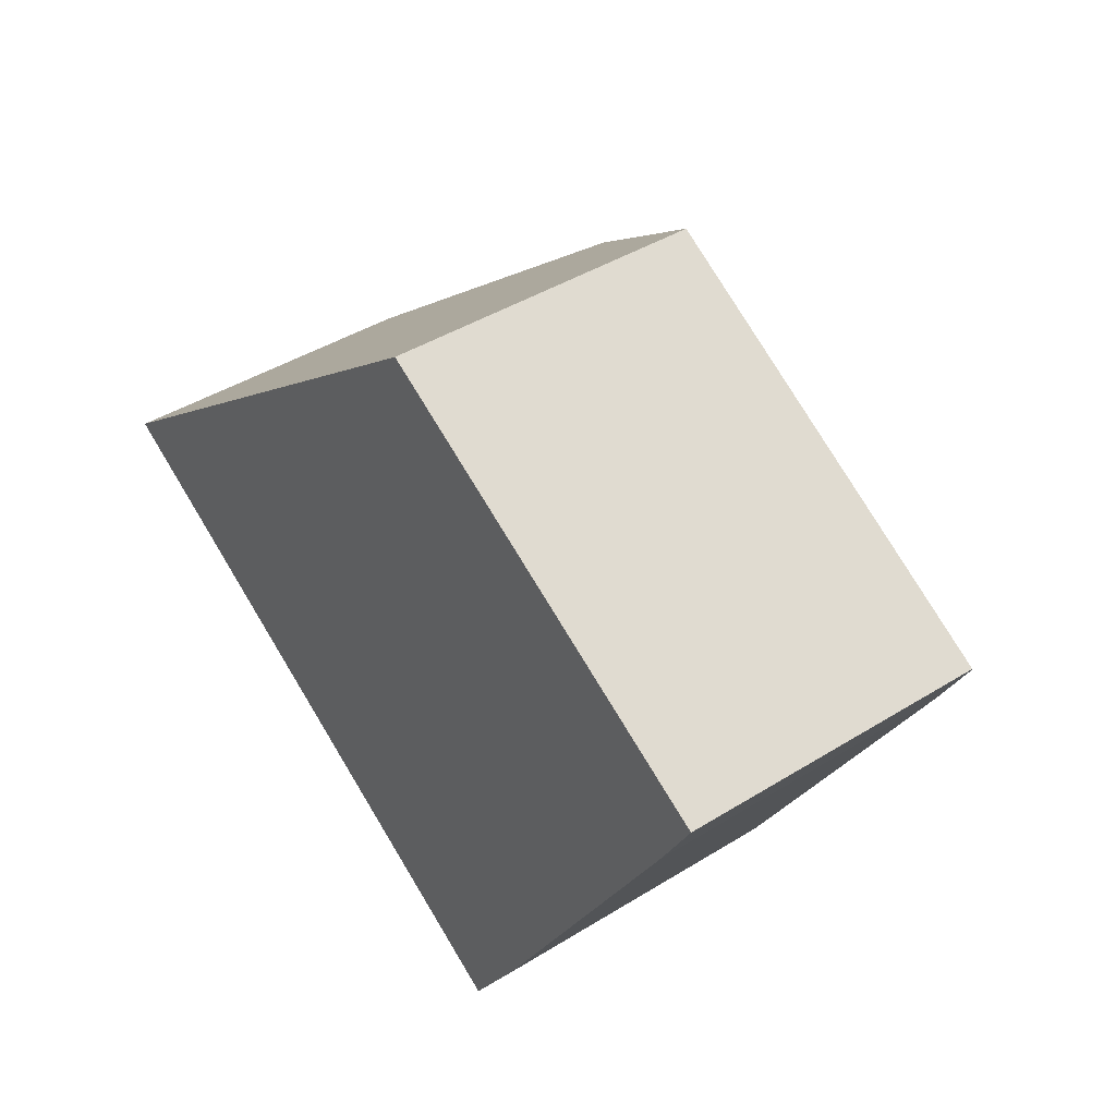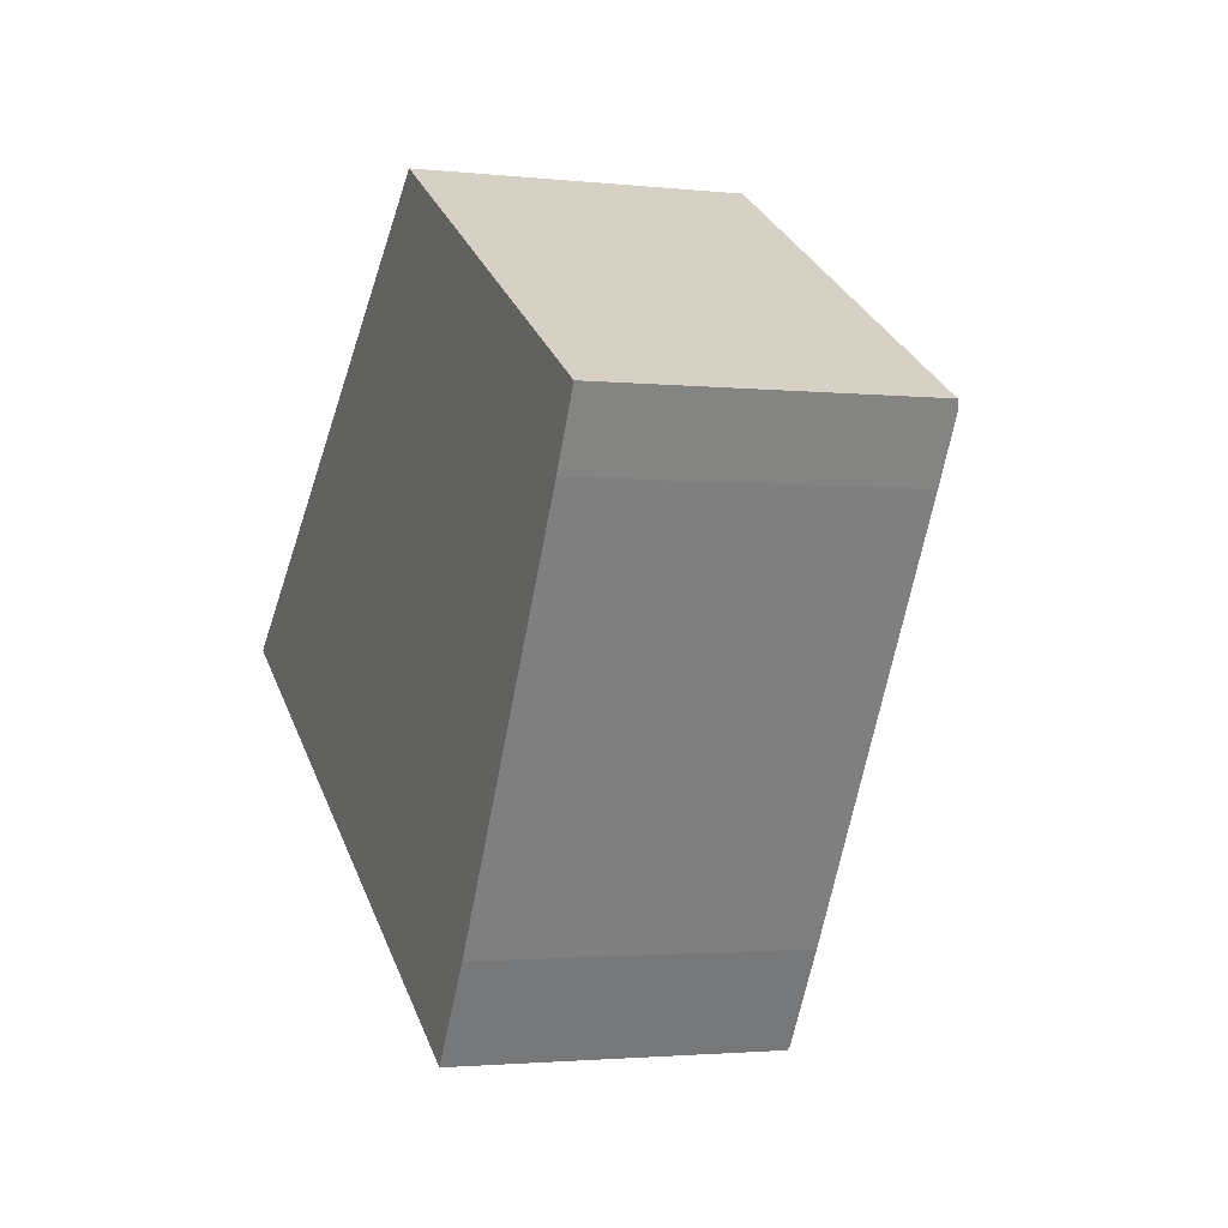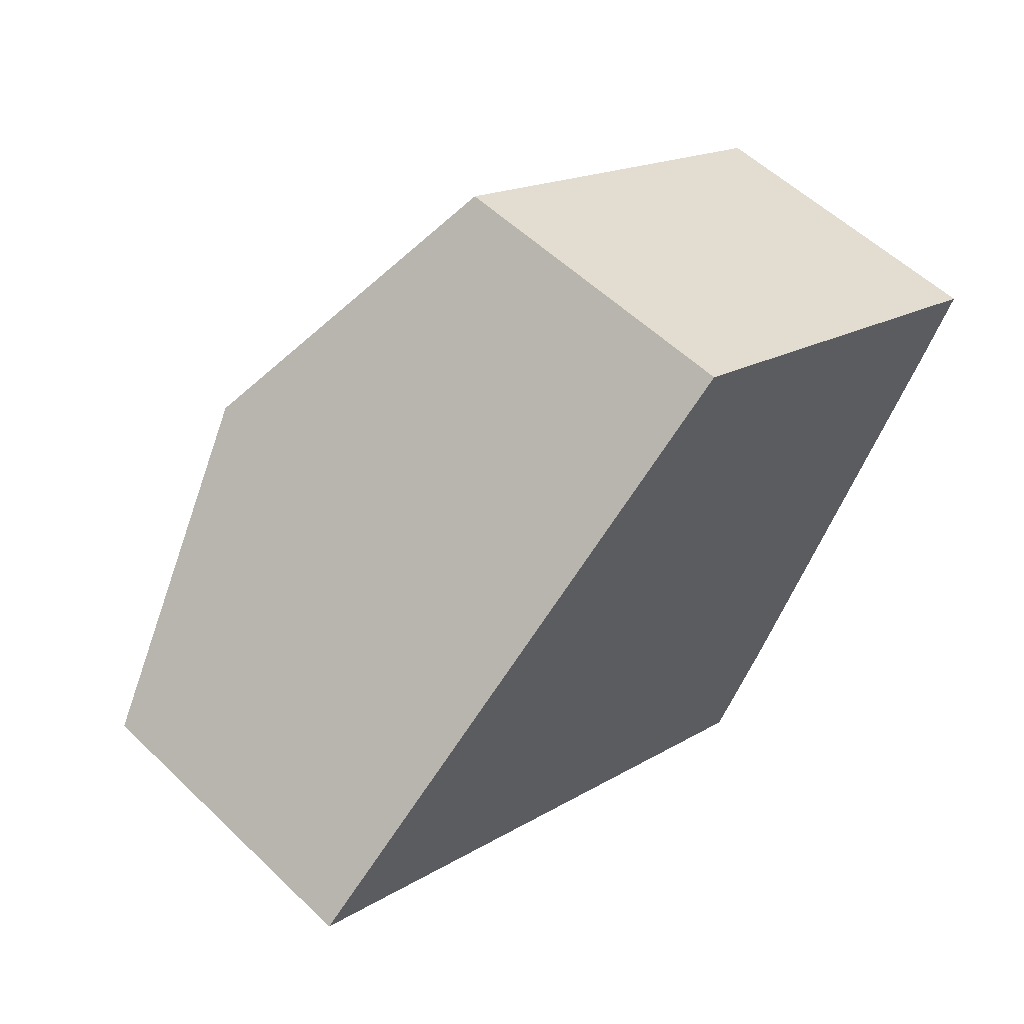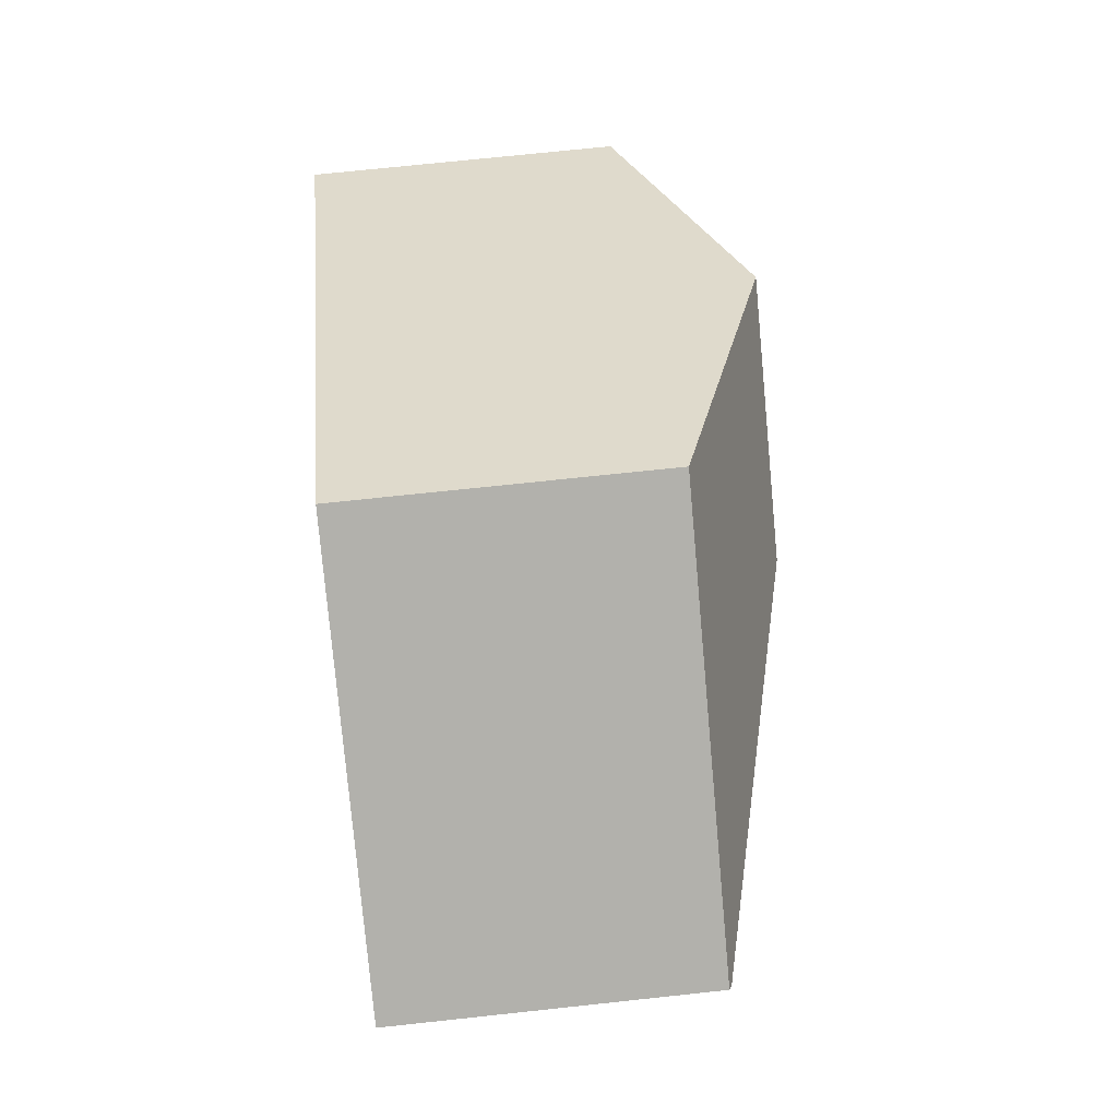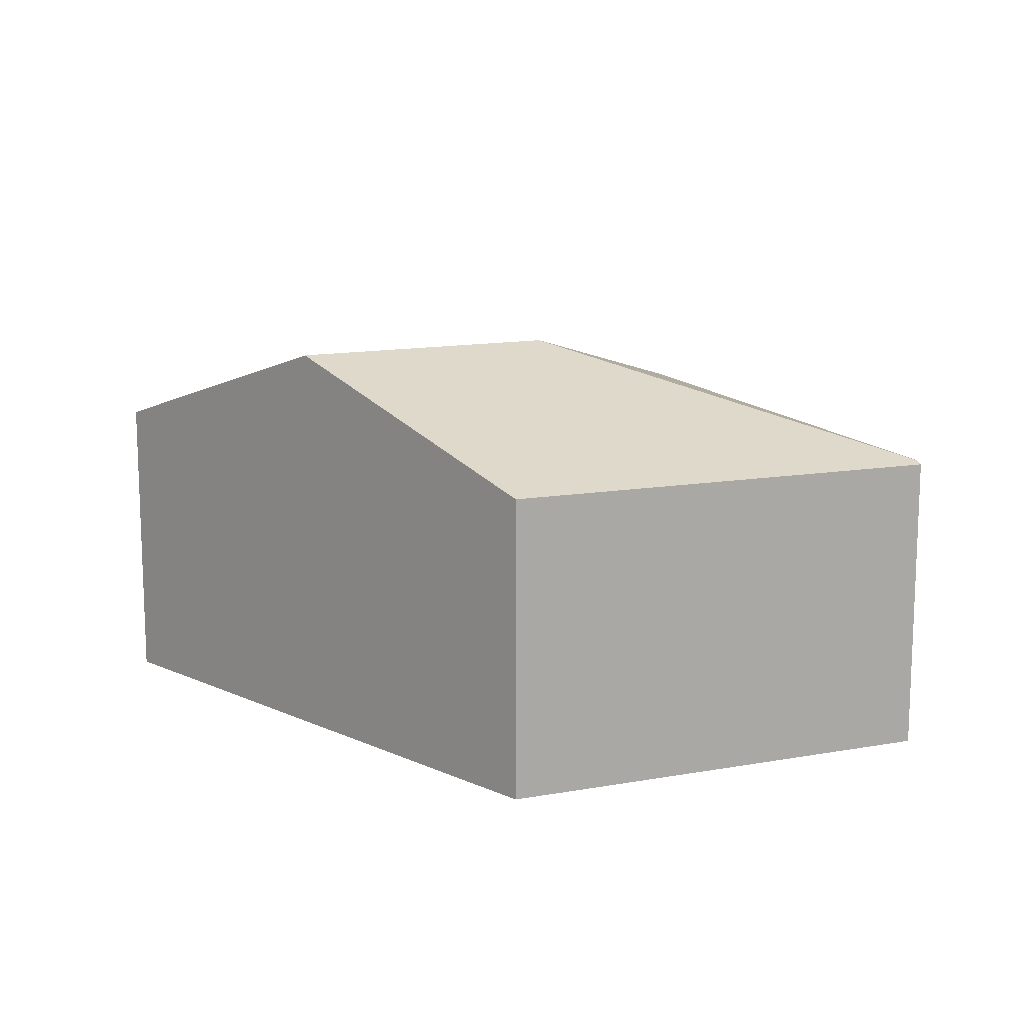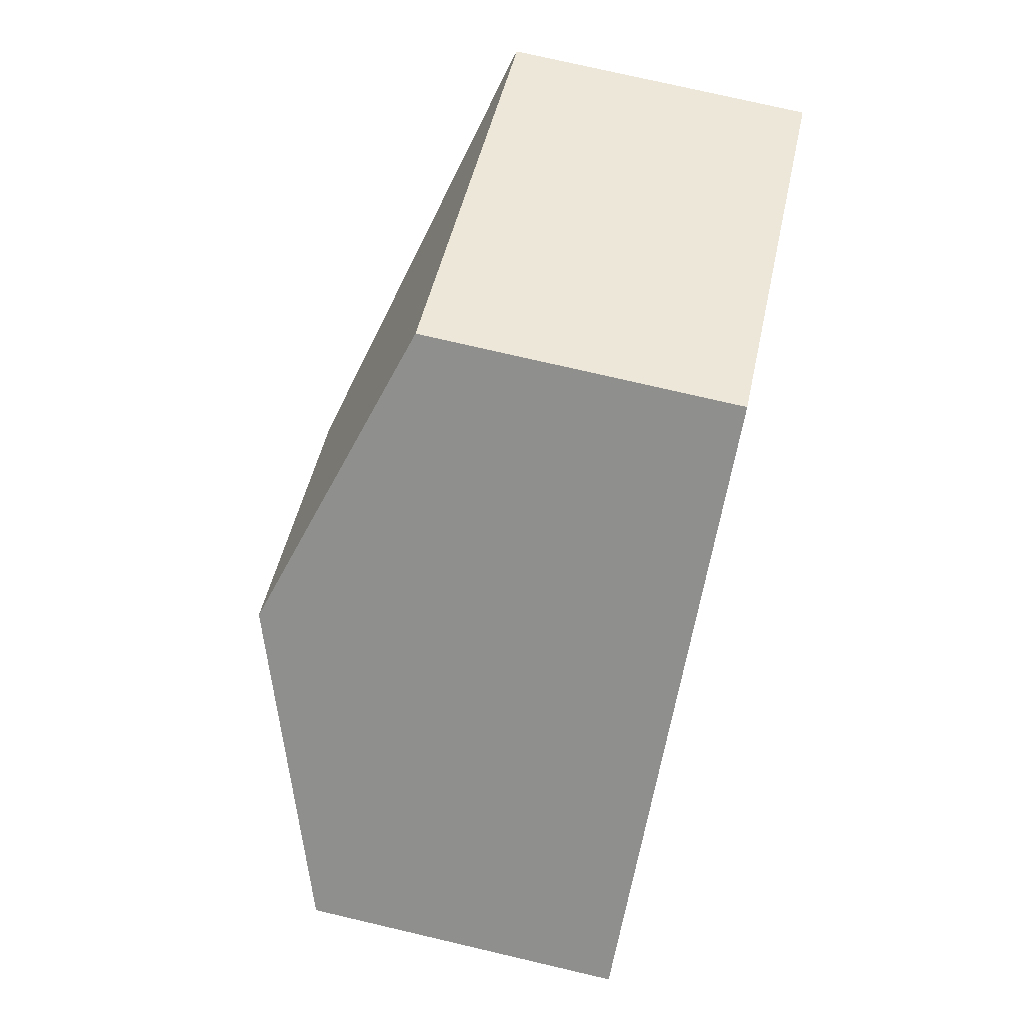
<metadata>
{"format":"obj","ext":"obj","renderer":"f3d","projection":"perspective","resolution":1024,"background":"white","views":[{"elev":42.2,"azim":53.2,"up":"+Z"},{"elev":-2.1,"azim":68.7,"up":"+Z"},{"elev":55.4,"azim":-44.8,"up":"+Z"},{"elev":72.1,"azim":83.9,"up":"+Z"},{"elev":13.4,"azim":7.3,"up":"+Y"},{"elev":75.8,"azim":-76.9,"up":"+Z"}]}
</metadata>
<code>
v  11.26 3.871 2.061
v  6.3 3.868 4.984
v  11.31 3.836 2.149
v  6.094 5.172 0.77
v  3.155 5.172 2.496
v  10.86 3.864 1.333
v  8.17 3.864 -3.24
v  7.467 3.883 -4.322
v  0 3.864 2.366e-16
v  7.437 3.864 -4.368
v  0 0 0
v  3.155 -1.528e-16 2.496
v  6.3 -3.052e-16 4.984
v  11.31 -1.316e-16 2.149
v  10.86 -8.162e-17 1.333
v  11.26 -1.262e-16 2.061
v  8.17 1.984e-16 -3.24
v  7.437 2.675e-16 -4.368
v  7.467 2.646e-16 -4.322
g defaultobject
f 1 2 3
f 2 1 4
f 2 4 5
f 6 4 1
f 4 6 7
f 4 7 8
f 9 8 10
f 8 9 4
f 4 9 5
f 11 5 9
f 5 11 2
f 2 11 12
f 2 12 13
f 13 3 2
f 3 13 14
f 3 6 1
f 6 3 15
f 15 3 14
f 15 14 16
f 15 7 6
f 7 15 17
f 17 8 7
f 8 17 10
f 10 17 18
f 18 17 19
f 18 9 10
f 9 18 11
f 12 14 13
f 14 12 11
f 14 11 18
f 14 18 15
f 15 18 17
f 17 18 19

</code>
